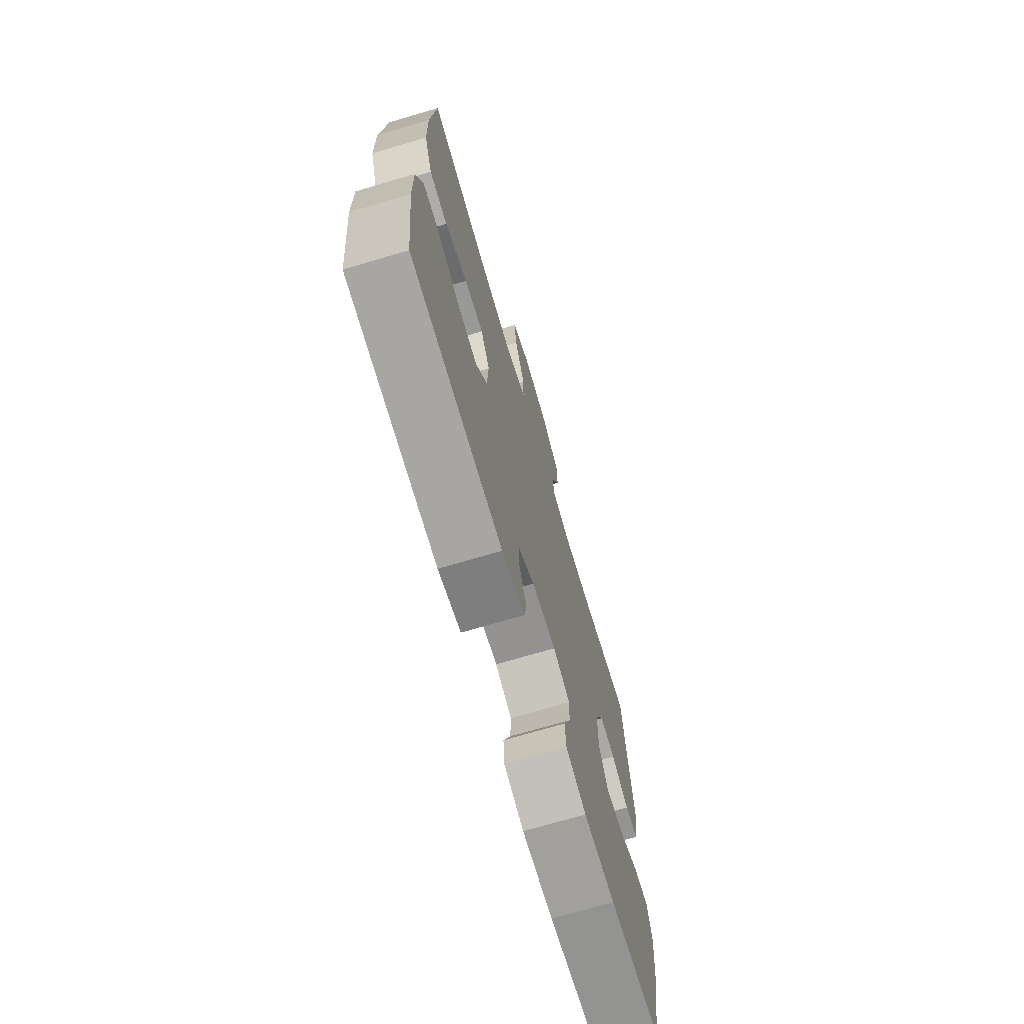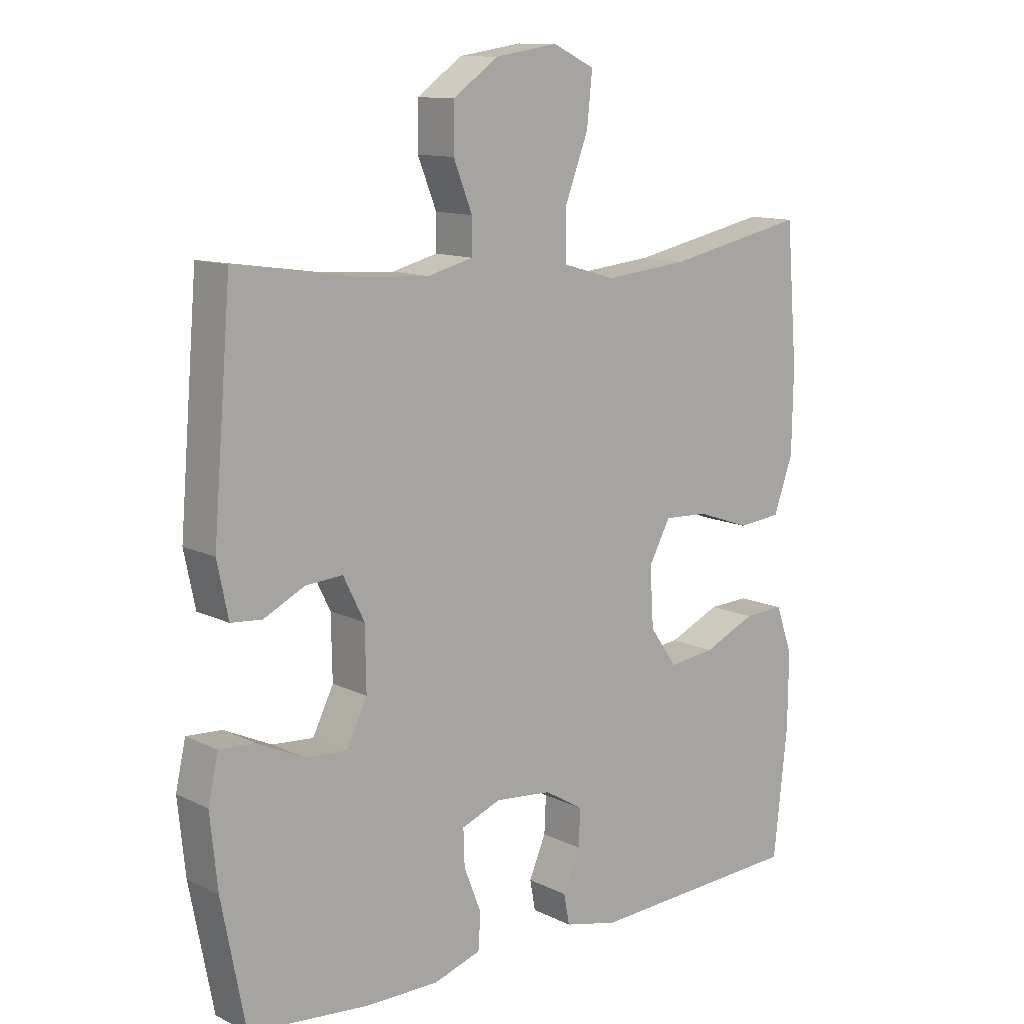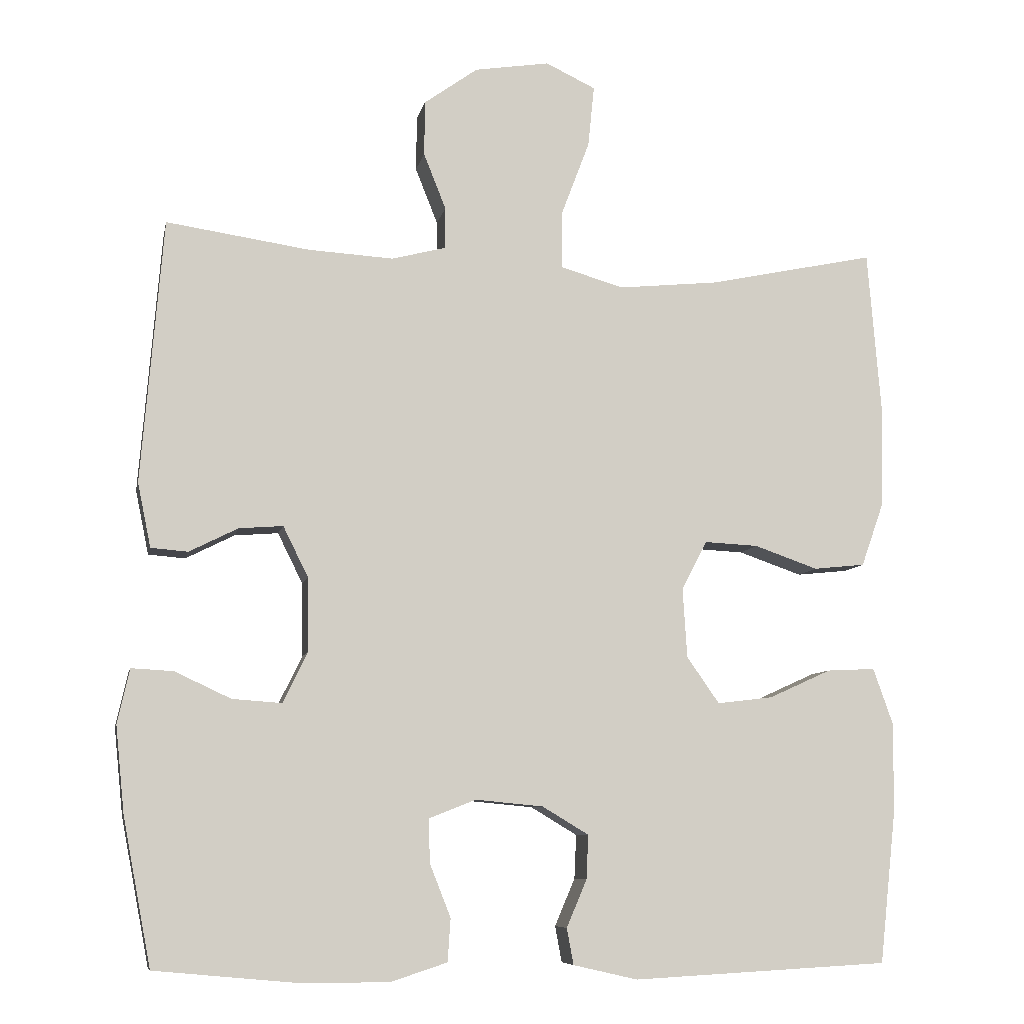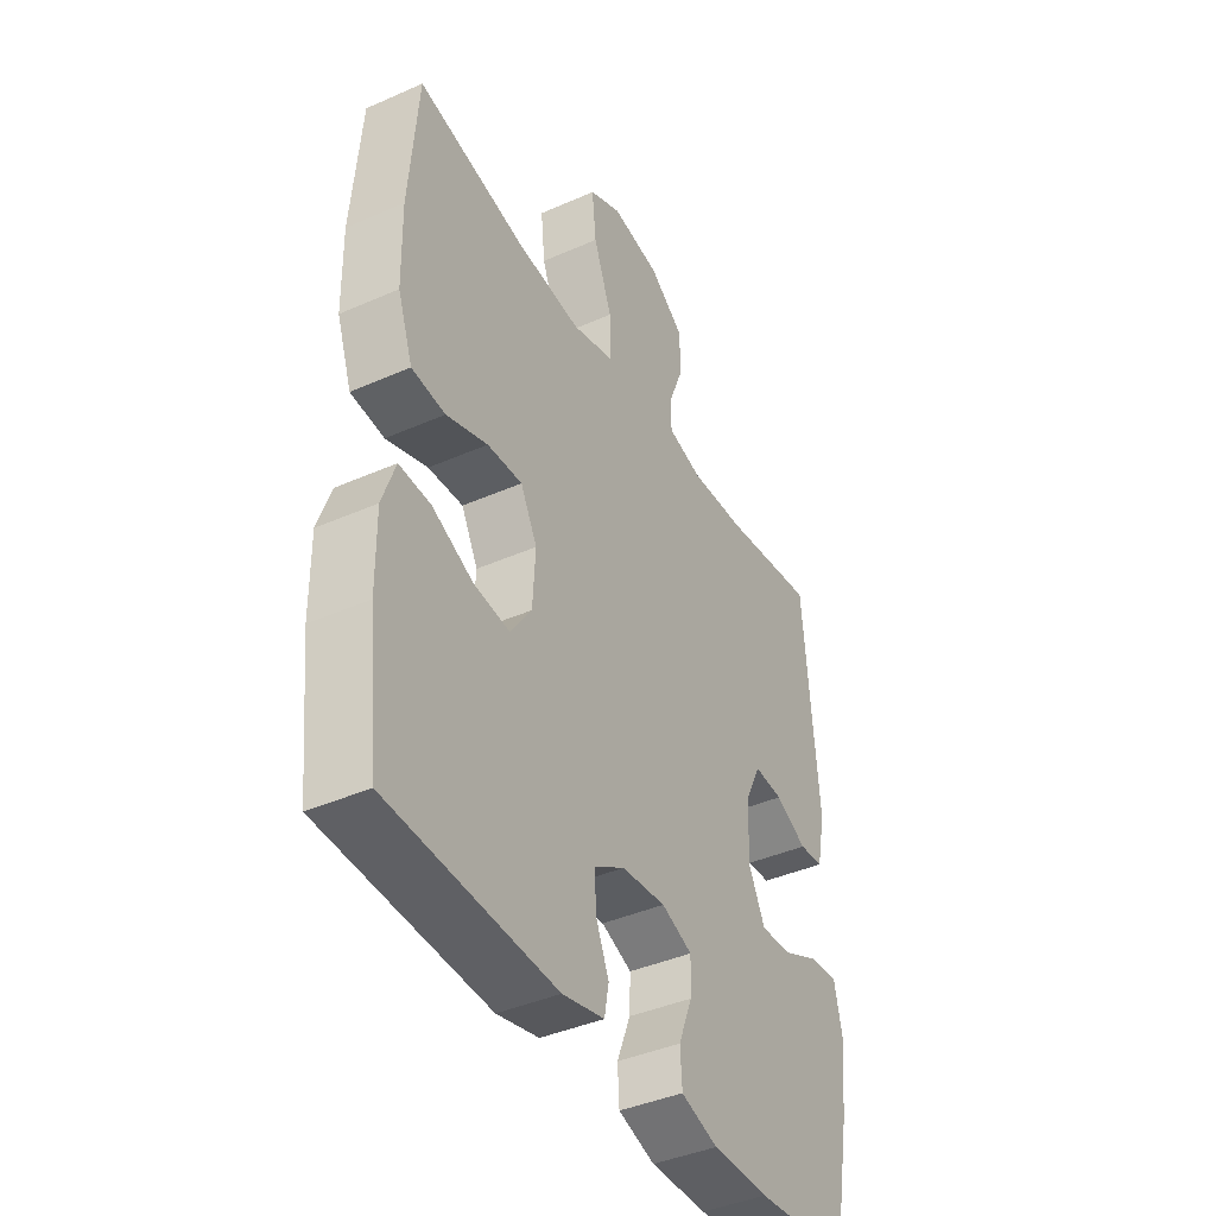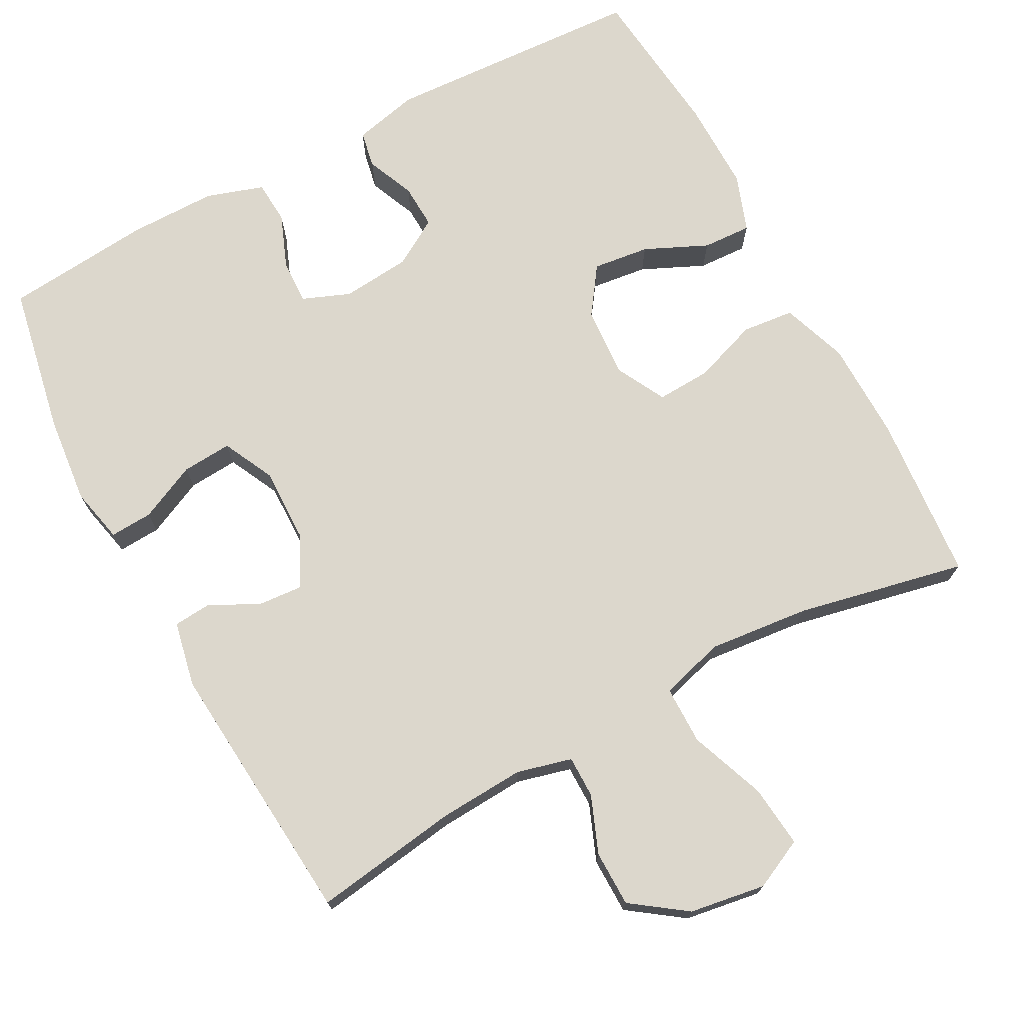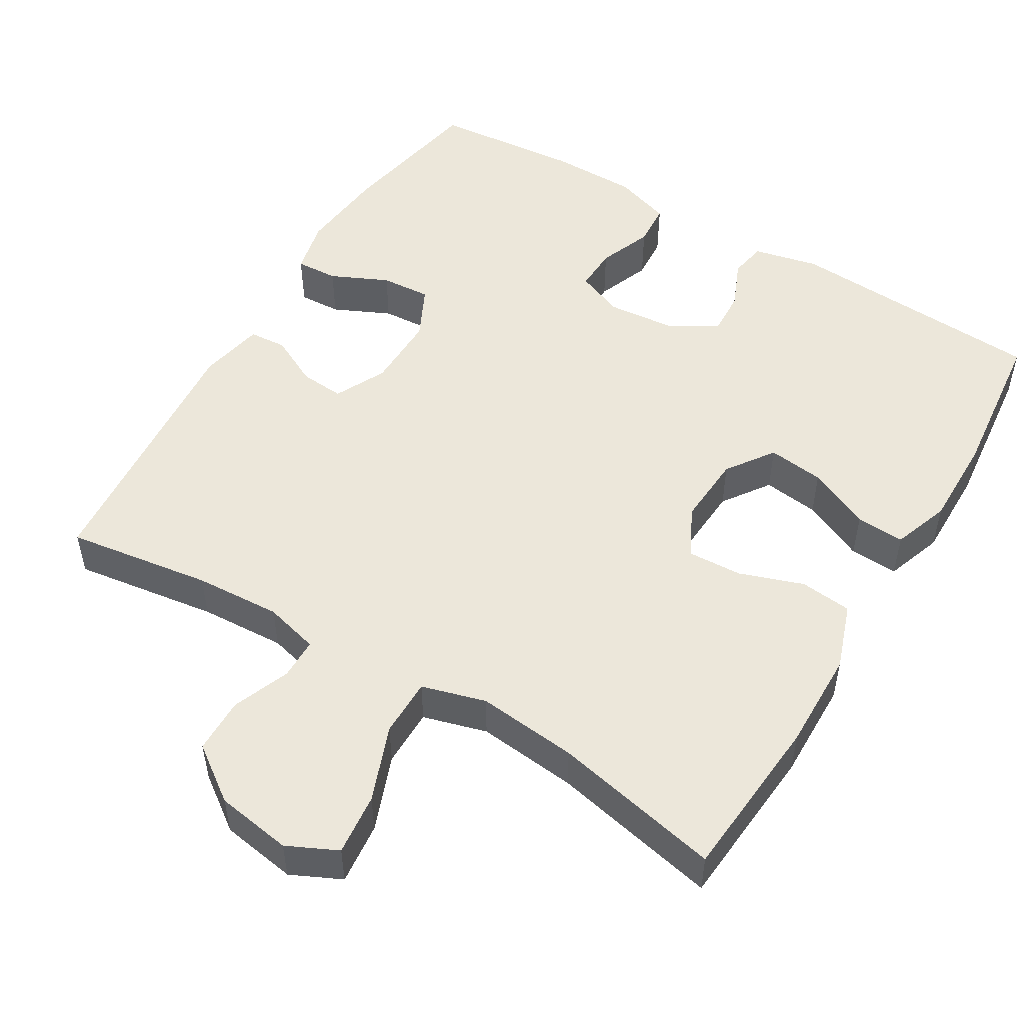
<metadata>
{"format":"obj","ext":"obj","renderer":"f3d","projection":"perspective","resolution":1024,"background":"white","views":[{"elev":-71.5,"azim":106.5,"up":"+Z"},{"elev":11.9,"azim":-40.8,"up":"+Z"},{"elev":-8.1,"azim":-11.1,"up":"+Z"},{"elev":-40.9,"azim":118.3,"up":"+Z"},{"elev":72.8,"azim":-28.2,"up":"+Y"},{"elev":51.7,"azim":31.0,"up":"+Y"}]}
</metadata>
<code>
o path658
v -0.2949 0.0375 -0.5528
v -0.1768 0.0375 -0.5528
v -0.09987 0.0375 -0.5277
v -0.09597 0.0375 -0.4694
v -0.1244 0.0375 -0.3972
v -0.1264 0.0375 -0.3377
v -0.0623 0.0375 -0.3122
v 0.03 0.0375 -0.321
v 0.09343 0.0375 -0.3591
v 0.09063 0.0375 -0.4191
v 0.06315 0.0375 -0.4836
v 0.07227 0.0375 -0.533
v 0.16 0.0375 -0.5532
v 0.5095 0.0375 -0.5345
v 0.5321 0.0375 -0.3271
v 0.5332 0.0375 -0.2044
v 0.5061 0.0375 -0.1276
v 0.4404 0.0375 -0.1307
v 0.3559 0.0375 -0.1691
v 0.2798 0.0375 -0.1783
v 0.2355 0.0375 -0.115
v 0.2295 0.0375 -0.01949
v 0.2645 0.0375 0.04666
v 0.3375 0.0375 0.04297
v 0.424 0.0375 0.01265
v 0.494 0.0375 0.01989
v 0.5254 0.0375 0.1088
v 0.5277 0.0375 0.2433
v 0.5095 0.0375 0.4672
v 0.2817 0.0375 0.4195
v 0.1463 0.0375 0.4058
v 0.05983 0.0375 0.4307
v 0.05957 0.0375 0.5093
v 0.09806 0.0375 0.6112
v 0.1067 0.0375 0.6948
v 0.0389 0.0375 0.7271
v -0.06348 0.0375 0.7111
v -0.1366 0.0375 0.6587
v -0.1375 0.0375 0.5836
v -0.107 0.0375 0.5067
v -0.1072 0.0375 0.4507
v -0.181 0.0375 0.4315
v -0.2971 0.0375 0.4383
v -0.4924 0.0375 0.4672
v -0.5222 0.0375 0.1075
v -0.5041 0.0375 0.01985
v -0.4536 0.0375 0.01568
v -0.3871 0.0375 0.04911
v -0.327 0.0375 0.05374
v -0.2929 0.0375 -0.01519
v -0.2912 0.0375 -0.1159
v -0.3251 0.0375 -0.185
v -0.3925 0.0375 -0.1802
v -0.4694 0.0375 -0.1444
v -0.5266 0.0375 -0.1412
v -0.5431 0.0375 -0.2153
v -0.5309 0.0375 -0.3339
v -0.4924 0.0375 -0.5345
v -0.2949 -0.0375 -0.5528
v -0.1768 -0.0375 -0.5528
v -0.09987 -0.0375 -0.5277
v -0.09597 -0.0375 -0.4694
v -0.1244 -0.0375 -0.3972
v -0.1264 -0.0375 -0.3377
v -0.0623 -0.0375 -0.3122
v 0.03 -0.0375 -0.321
v 0.09343 -0.0375 -0.3591
v 0.09063 -0.0375 -0.4191
v 0.06315 -0.0375 -0.4836
v 0.07227 -0.0375 -0.533
v 0.16 -0.0375 -0.5532
v 0.5095 -0.0375 -0.5345
v 0.5321 -0.0375 -0.3271
v 0.5332 -0.0375 -0.2044
v 0.5061 -0.0375 -0.1276
v 0.4404 -0.0375 -0.1307
v 0.3559 -0.0375 -0.1691
v 0.2798 -0.0375 -0.1783
v 0.2355 -0.0375 -0.115
v 0.2295 -0.0375 -0.01949
v 0.2645 -0.0375 0.04666
v 0.3375 -0.0375 0.04297
v 0.424 -0.0375 0.01265
v 0.494 -0.0375 0.01989
v 0.5254 -0.0375 0.1088
v 0.5277 -0.0375 0.2433
v 0.5095 -0.0375 0.4672
v 0.2817 -0.0375 0.4195
v 0.1463 -0.0375 0.4058
v 0.05983 -0.0375 0.4307
v 0.05957 -0.0375 0.5093
v 0.09806 -0.0375 0.6112
v 0.1067 -0.0375 0.6948
v 0.0389 -0.0375 0.7271
v -0.06348 -0.0375 0.7111
v -0.1366 -0.0375 0.6587
v -0.1375 -0.0375 0.5836
v -0.107 -0.0375 0.5067
v -0.1072 -0.0375 0.4507
v -0.181 -0.0375 0.4315
v -0.2971 -0.0375 0.4383
v -0.4924 -0.0375 0.4672
v -0.5222 -0.0375 0.1075
v -0.5041 -0.0375 0.01985
v -0.4536 -0.0375 0.01568
v -0.3871 -0.0375 0.04911
v -0.327 -0.0375 0.05374
v -0.2929 -0.0375 -0.01519
v -0.2912 -0.0375 -0.1159
v -0.3251 -0.0375 -0.185
v -0.3925 -0.0375 -0.1802
v -0.4694 -0.0375 -0.1444
v -0.5266 -0.0375 -0.1412
v -0.5431 -0.0375 -0.2153
v -0.5309 -0.0375 -0.3339
v -0.4924 -0.0375 -0.5345
v 0.07227 0.0375 -0.533
v 0.07227 0.0375 -0.533
v 0.16 0.0375 -0.5532
v -0.2949 0.0375 -0.5528
v -0.1768 0.0375 -0.5528
v -0.09987 0.0375 -0.5277
v -0.09987 0.0375 -0.5277
v -0.4924 0.0375 -0.5345
v -0.4924 0.0375 -0.5345
v 0.5095 0.0375 -0.5345
v 0.5095 0.0375 -0.5345
v 0.06315 0.0375 -0.4836
v -0.09597 0.0375 -0.4694
v 0.09063 0.0375 -0.4191
v -0.1244 0.0375 -0.3972
v -0.5309 0.0375 -0.3339
v 0.5321 0.0375 -0.3271
v 0.09343 0.0375 -0.3591
v 0.09343 0.0375 -0.3591
v -0.1264 0.0375 -0.3377
v -0.1264 0.0375 -0.3377
v 0.03 0.0375 -0.321
v -0.0623 0.0375 -0.3122
v -0.5431 0.0375 -0.2153
v 0.5332 0.0375 -0.2044
v -0.5266 0.0375 -0.1412
v -0.5266 0.0375 -0.1412
v -0.3251 0.0375 -0.185
v -0.3251 0.0375 -0.185
v -0.3925 0.0375 -0.1802
v 0.3559 0.0375 -0.1691
v 0.2798 0.0375 -0.1783
v 0.2798 0.0375 -0.1783
v 0.5061 0.0375 -0.1276
v 0.5061 0.0375 -0.1276
v -0.2912 0.0375 -0.1159
v -0.4694 0.0375 -0.1444
v 0.2355 0.0375 -0.115
v 0.4404 0.0375 -0.1307
v -0.2929 0.0375 -0.01519
v 0.2295 0.0375 -0.01949
v 0.2645 0.0375 0.04666
v 0.2645 0.0375 0.04666
v -0.327 0.0375 0.05374
v -0.327 0.0375 0.05374
v 0.3375 0.0375 0.04297
v 0.424 0.0375 0.01265
v 0.494 0.0375 0.01989
v 0.494 0.0375 0.01989
v -0.5041 0.0375 0.01985
v -0.5041 0.0375 0.01985
v -0.4536 0.0375 0.01568
v -0.3871 0.0375 0.04911
v -0.5222 0.0375 0.1075
v 0.5254 0.0375 0.1088
v 0.5277 0.0375 0.2433
v -0.4924 0.0375 0.4672
v -0.4924 0.0375 0.4672
v -0.181 0.0375 0.4315
v -0.2971 0.0375 0.4383
v 0.1463 0.0375 0.4058
v 0.05983 0.0375 0.4307
v 0.05983 0.0375 0.4307
v 0.2817 0.0375 0.4195
v -0.1072 0.0375 0.4507
v -0.1072 0.0375 0.4507
v 0.05957 0.0375 0.5093
v 0.5095 0.0375 0.4672
v 0.5095 0.0375 0.4672
v -0.107 0.0375 0.5067
v -0.1375 0.0375 0.5836
v 0.09806 0.0375 0.6112
v -0.1366 0.0375 0.6587
v 0.1067 0.0375 0.6948
v 0.1067 0.0375 0.6948
v -0.06348 0.0375 0.7111
v 0.0389 0.0375 0.7271
v 0.07227 -0.0375 -0.533
v 0.07227 -0.0375 -0.533
v 0.16 -0.0375 -0.5532
v -0.2949 -0.0375 -0.5528
v -0.1768 -0.0375 -0.5528
v -0.09987 -0.0375 -0.5277
v -0.09987 -0.0375 -0.5277
v -0.4924 -0.0375 -0.5345
v -0.4924 -0.0375 -0.5345
v 0.5095 -0.0375 -0.5345
v 0.5095 -0.0375 -0.5345
v 0.06315 -0.0375 -0.4836
v -0.09597 -0.0375 -0.4694
v 0.09063 -0.0375 -0.4191
v -0.1244 -0.0375 -0.3972
v -0.5309 -0.0375 -0.3339
v 0.5321 -0.0375 -0.3271
v 0.09343 -0.0375 -0.3591
v 0.09343 -0.0375 -0.3591
v -0.1264 -0.0375 -0.3377
v -0.1264 -0.0375 -0.3377
v 0.03 -0.0375 -0.321
v -0.0623 -0.0375 -0.3122
v -0.5431 -0.0375 -0.2153
v 0.5332 -0.0375 -0.2044
v -0.5266 -0.0375 -0.1412
v -0.5266 -0.0375 -0.1412
v -0.3251 -0.0375 -0.185
v -0.3251 -0.0375 -0.185
v -0.3925 -0.0375 -0.1802
v 0.3559 -0.0375 -0.1691
v 0.2798 -0.0375 -0.1783
v 0.2798 -0.0375 -0.1783
v 0.5061 -0.0375 -0.1276
v 0.5061 -0.0375 -0.1276
v -0.2912 -0.0375 -0.1159
v -0.4694 -0.0375 -0.1444
v 0.2355 -0.0375 -0.115
v 0.4404 -0.0375 -0.1307
v -0.2929 -0.0375 -0.01519
v 0.2295 -0.0375 -0.01949
v 0.2645 -0.0375 0.04666
v 0.2645 -0.0375 0.04666
v -0.327 -0.0375 0.05374
v -0.327 -0.0375 0.05374
v 0.3375 -0.0375 0.04297
v 0.424 -0.0375 0.01265
v 0.494 -0.0375 0.01989
v 0.494 -0.0375 0.01989
v -0.5041 -0.0375 0.01985
v -0.5041 -0.0375 0.01985
v -0.4536 -0.0375 0.01568
v -0.3871 -0.0375 0.04911
v -0.5222 -0.0375 0.1075
v 0.5254 -0.0375 0.1088
v 0.5277 -0.0375 0.2433
v -0.4924 -0.0375 0.4672
v -0.4924 -0.0375 0.4672
v -0.181 -0.0375 0.4315
v -0.2971 -0.0375 0.4383
v 0.1463 -0.0375 0.4058
v 0.05983 -0.0375 0.4307
v 0.05983 -0.0375 0.4307
v 0.2817 -0.0375 0.4195
v -0.1072 -0.0375 0.4507
v -0.1072 -0.0375 0.4507
v 0.05957 -0.0375 0.5093
v 0.5095 -0.0375 0.4672
v 0.5095 -0.0375 0.4672
v -0.107 -0.0375 0.5067
v -0.1375 -0.0375 0.5836
v 0.09806 -0.0375 0.6112
v -0.1366 -0.0375 0.6587
v 0.1067 -0.0375 0.6948
v 0.1067 -0.0375 0.6948
v -0.06348 -0.0375 0.7111
v 0.0389 -0.0375 0.7271
f 261 257 249
f 218 224 210
f 237 253 246
f 211 231 215
f 246 253 247
f 265 270 269
f 249 257 239
f 246 247 245
f 234 255 233
f 260 258 255
f 208 198 206
f 210 225 196
f 260 263 258
f 225 210 224
f 231 216 215
f 264 269 266
f 255 258 237
f 247 253 250
f 224 218 232
f 209 223 217
f 257 254 235
f 245 247 243
f 207 205 196
f 213 221 197
f 217 223 230
f 216 233 229
f 197 208 213
f 216 229 213
f 269 264 265
f 239 257 235
f 265 264 260
f 198 208 197
f 234 233 216
f 254 255 235
f 253 237 252
f 241 248 240
f 235 255 234
f 196 211 207
f 196 205 194
f 234 216 231
f 258 252 237
f 213 229 221
f 206 198 199
f 197 209 201
f 240 248 239
f 248 249 239
f 225 231 211
f 233 255 237
f 221 223 209
f 263 260 264
f 217 230 219
f 267 270 265
f 197 221 209
f 196 225 211
f 232 218 227
f 203 210 196
f 118 13 71 195
f 1 2 60 59
f 2 123 200 60
f 125 1 59 202
f 13 127 204 71
f 11 12 70 69
f 3 4 62 61
f 10 11 69 68
f 4 5 63 62
f 57 58 116 115
f 14 15 73 72
f 135 10 68 212
f 5 137 214 63
f 8 9 67 66
f 6 7 65 64
f 56 57 115 114
f 15 16 74 73
f 7 8 66 65
f 143 56 114 220
f 145 53 111 222
f 19 149 226 77
f 16 151 228 74
f 51 52 110 109
f 54 55 113 112
f 53 54 112 111
f 20 21 79 78
f 18 19 77 76
f 17 18 76 75
f 50 51 109 108
f 21 22 80 79
f 22 159 236 80
f 161 50 108 238
f 24 25 83 82
f 25 165 242 83
f 167 47 105 244
f 47 48 106 105
f 45 46 104 103
f 26 27 85 84
f 23 24 82 81
f 48 49 107 106
f 27 28 86 85
f 174 45 103 251
f 42 43 101 100
f 31 179 256 89
f 30 31 89 88
f 182 42 100 259
f 32 33 91 90
f 185 30 88 262
f 28 29 87 86
f 40 41 99 98
f 43 44 102 101
f 39 40 98 97
f 33 34 92 91
f 38 39 97 96
f 34 191 268 92
f 37 38 96 95
f 36 37 95 94
f 35 36 94 93
f 184 172 180
f 141 133 147
f 160 169 176
f 134 138 154
f 169 170 176
f 188 192 193
f 172 162 180
f 169 168 170
f 157 156 178
f 183 178 181
f 131 129 121
f 133 119 148
f 183 181 186
f 148 147 133
f 154 138 139
f 187 189 192
f 178 160 181
f 170 173 176
f 147 155 141
f 132 140 146
f 180 158 177
f 168 166 170
f 130 119 128
f 136 120 144
f 140 153 146
f 139 152 156
f 120 136 131
f 139 136 152
f 192 188 187
f 162 158 180
f 188 183 187
f 121 120 131
f 157 139 156
f 177 158 178
f 176 175 160
f 164 163 171
f 158 157 178
f 119 130 134
f 119 117 128
f 157 154 139
f 181 160 175
f 136 144 152
f 129 122 121
f 120 124 132
f 163 162 171
f 171 162 172
f 148 134 154
f 156 160 178
f 144 132 146
f 186 187 183
f 140 142 153
f 190 188 193
f 120 132 144
f 119 134 148
f 155 150 141
f 126 119 133

</code>
